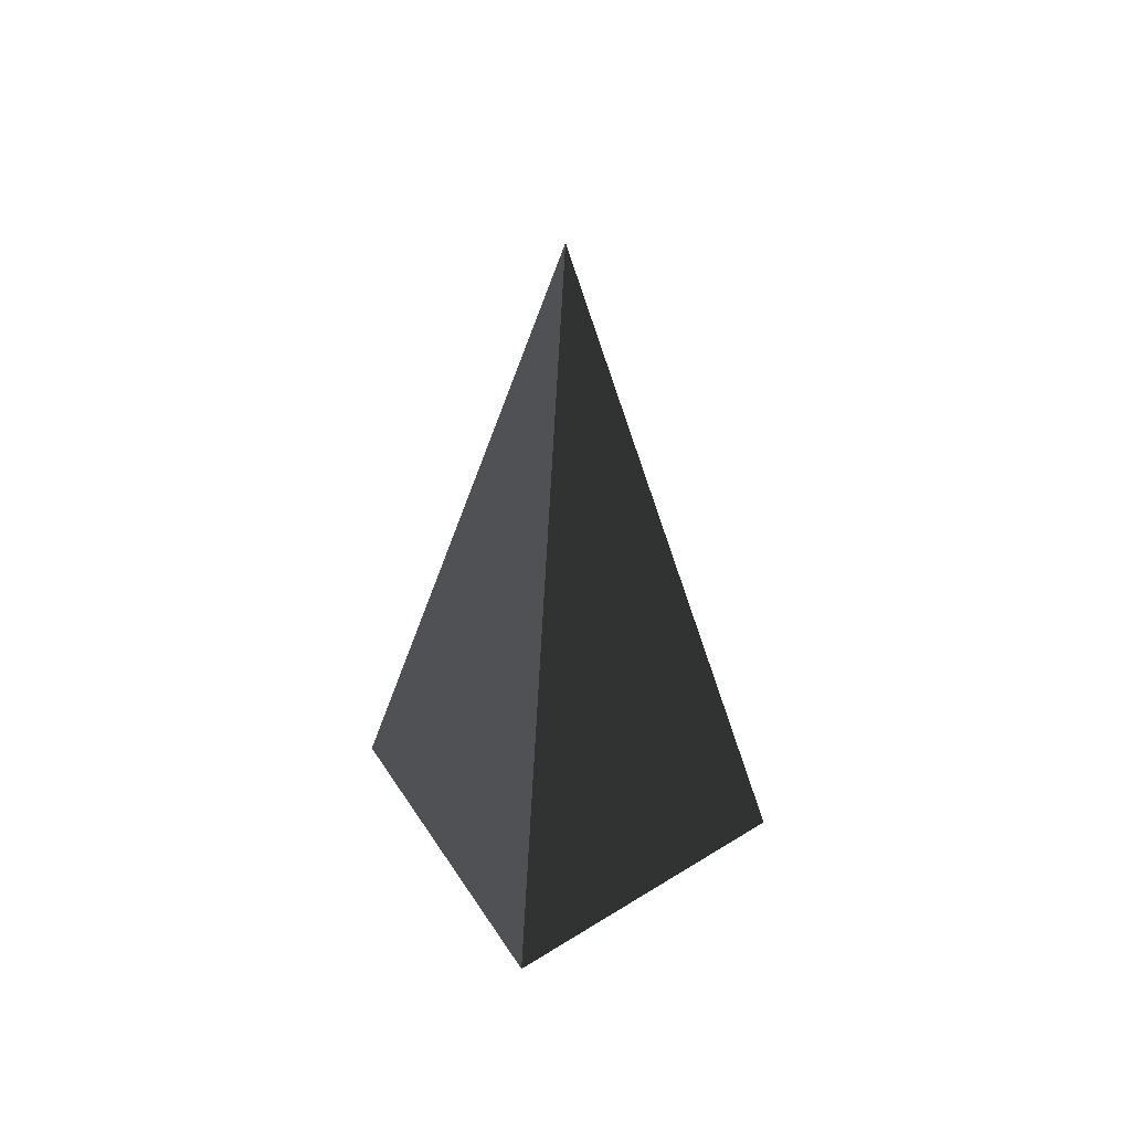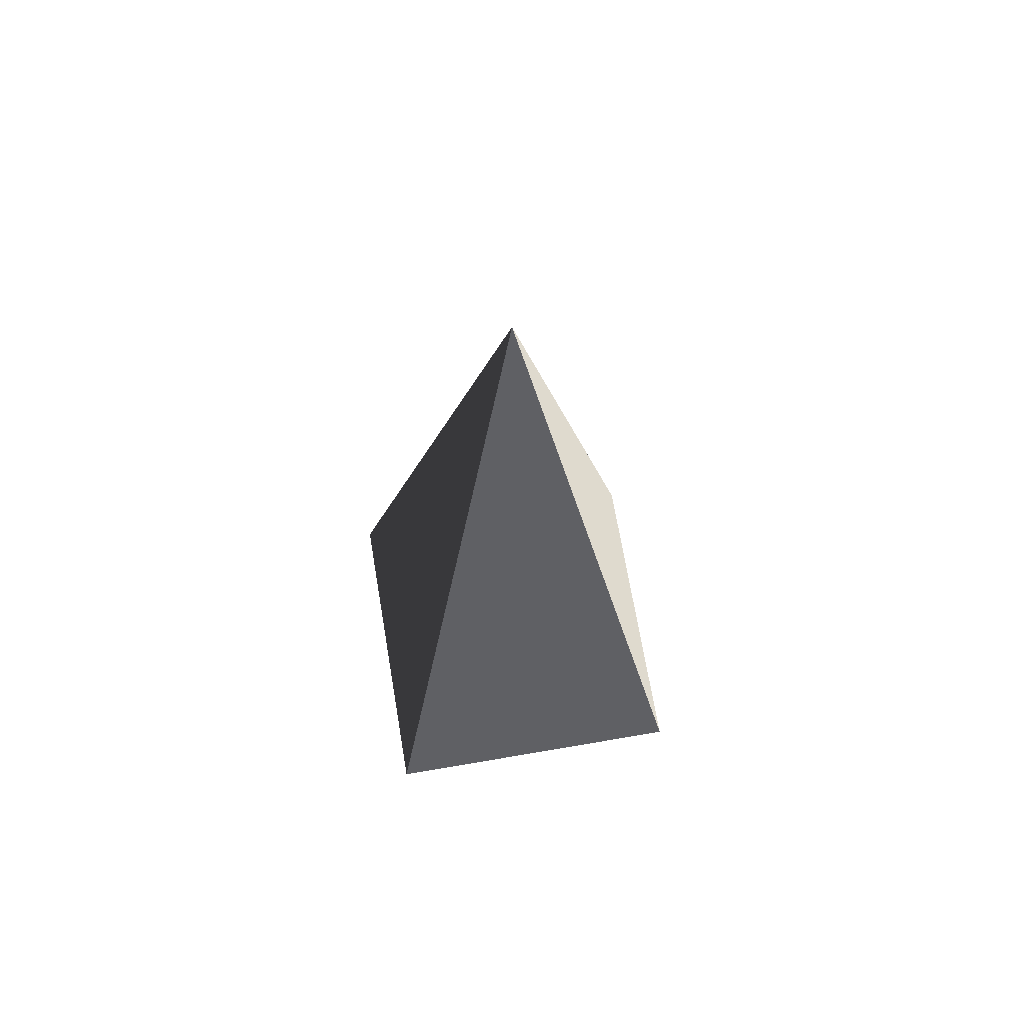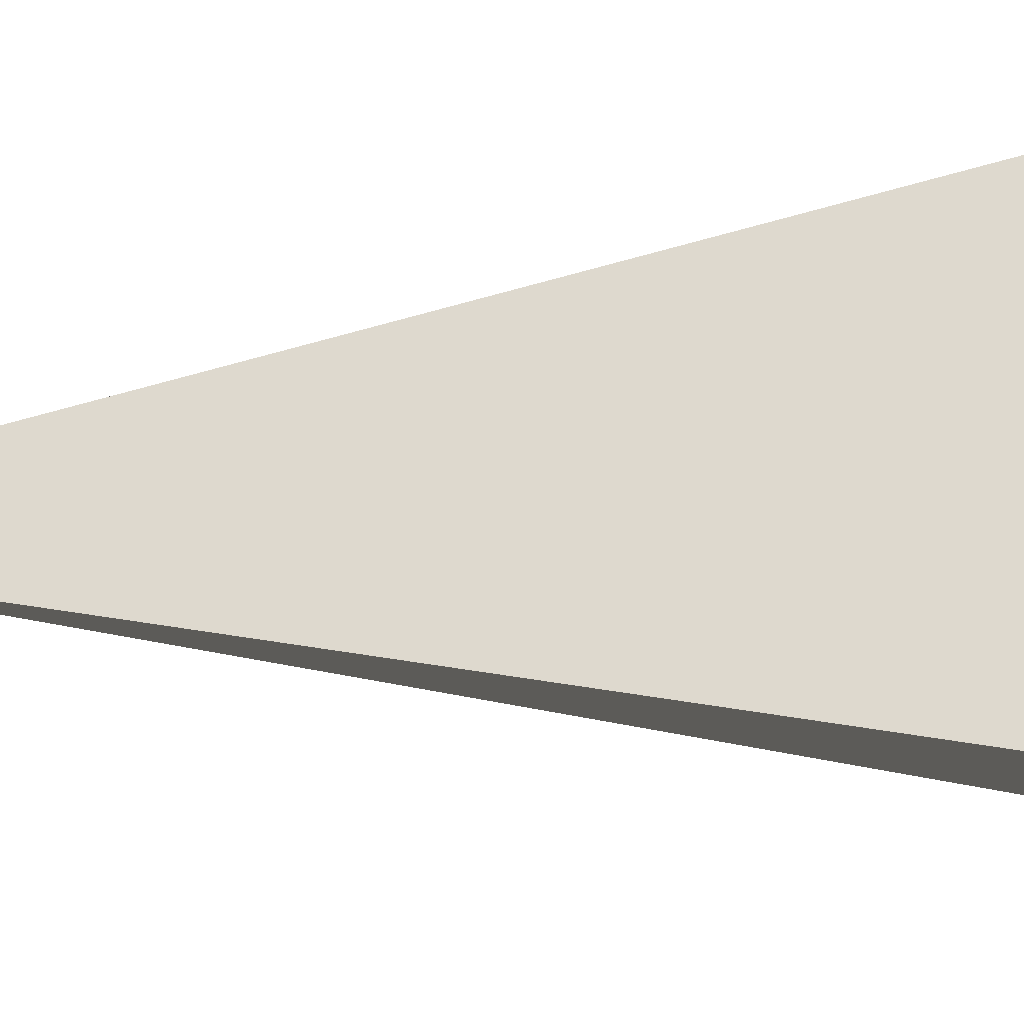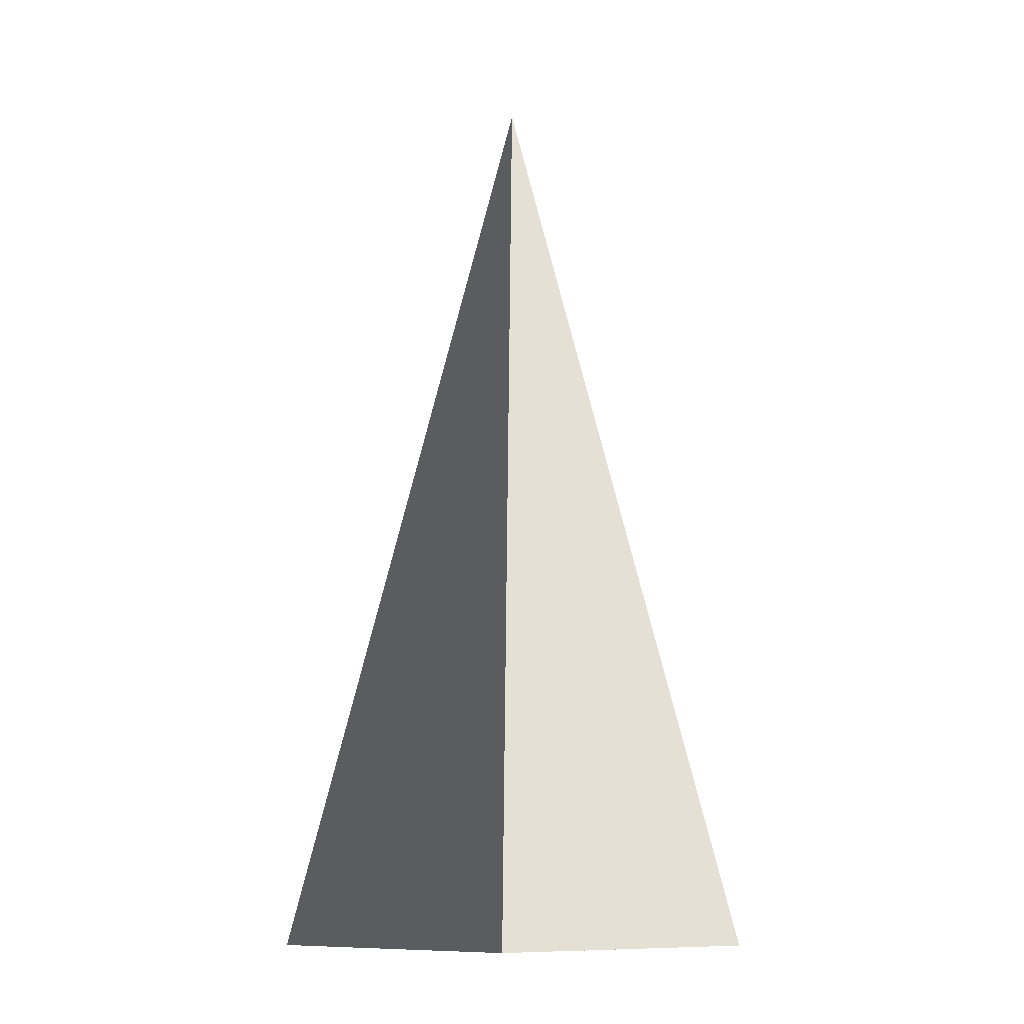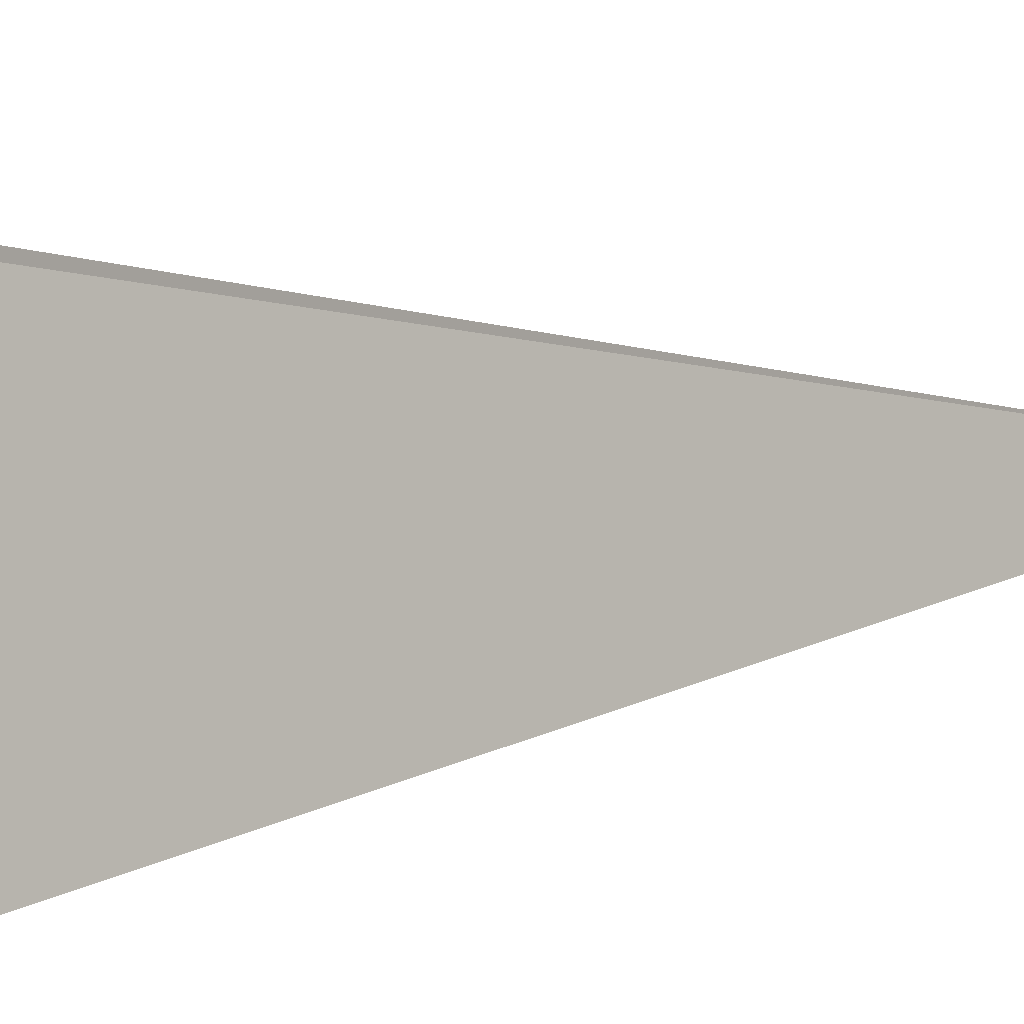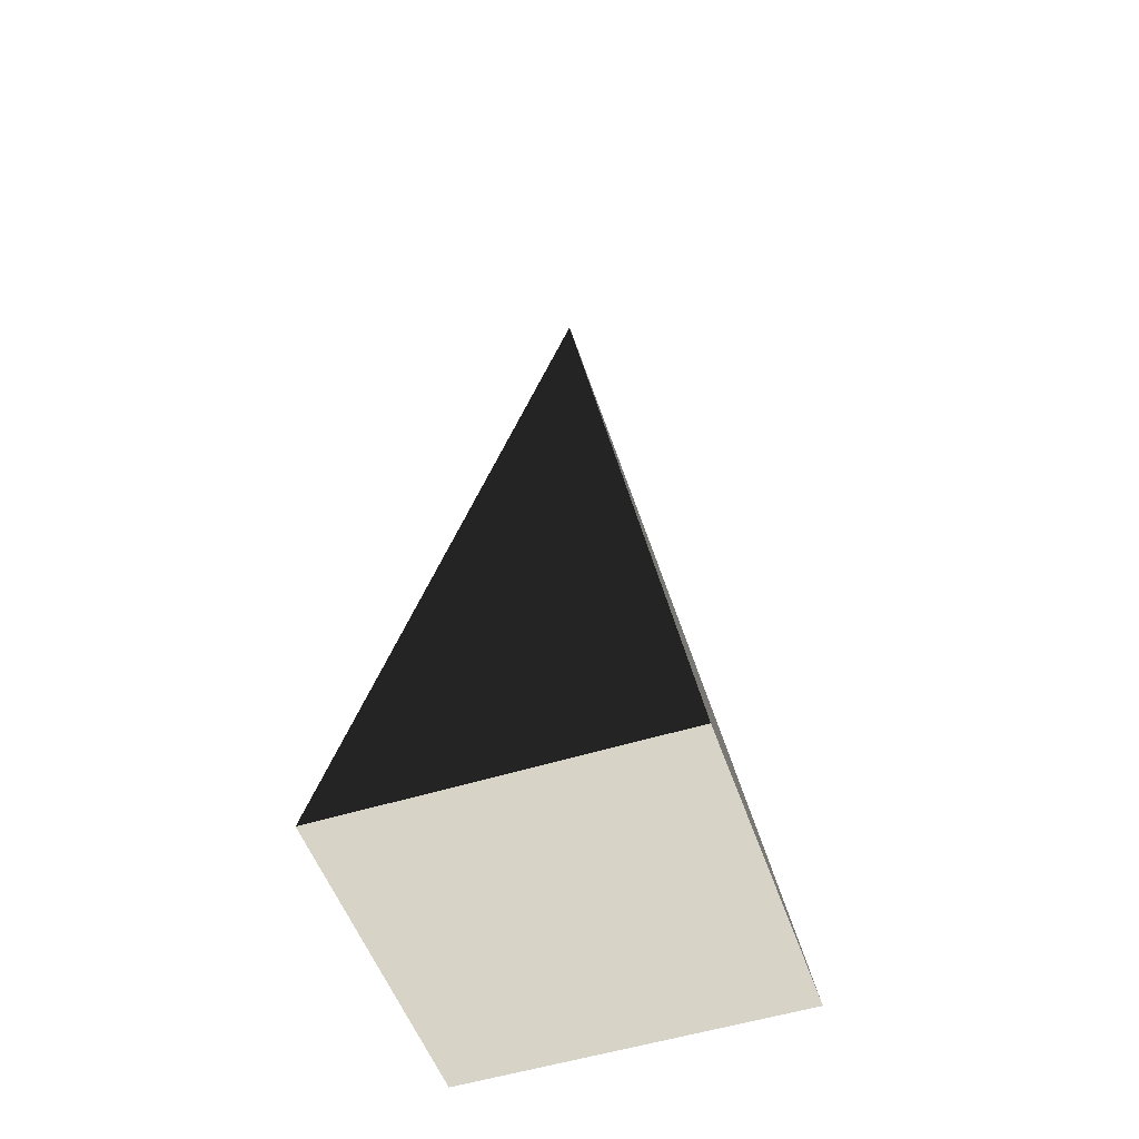
<metadata>
{"format":"obj","ext":"obj","renderer":"f3d","projection":"perspective","resolution":1024,"background":"white","views":[{"elev":55.9,"azim":147.0,"up":"+Z"},{"elev":69.9,"azim":-99.7,"up":"+Z"},{"elev":-8.7,"azim":100.7,"up":"+Y"},{"elev":-11.6,"azim":-132.8,"up":"+Z"},{"elev":7.9,"azim":-112.8,"up":"+Y"},{"elev":-52.4,"azim":18.7,"up":"+Z"}]}
</metadata>
<code>
v -5.965 -5.965 -11.43
v -5.965 5.965 -11.43
v 5.588e-07 9.338e-06 21.53
v -5.965 5.965 -11.43
v 5.965 5.965 -11.43
v 5.588e-07 9.338e-06 21.53
v 5.965 5.965 -11.43
v 5.965 -5.965 -11.43
v 5.588e-07 9.338e-06 21.53
v 5.965 -5.965 -11.43
v -5.965 -5.965 -11.43
v 5.588e-07 9.338e-06 21.53
v -5.965 5.965 -11.43
v -5.965 -5.965 -11.43
v 5.965 -5.965 -11.43
v 5.965 5.965 -11.43
g Cube_138_2272_643
f 1 3 2
f 4 6 5
f 7 9 8
f 10 12 11
f 13 15 14
f 13 16 15

</code>
